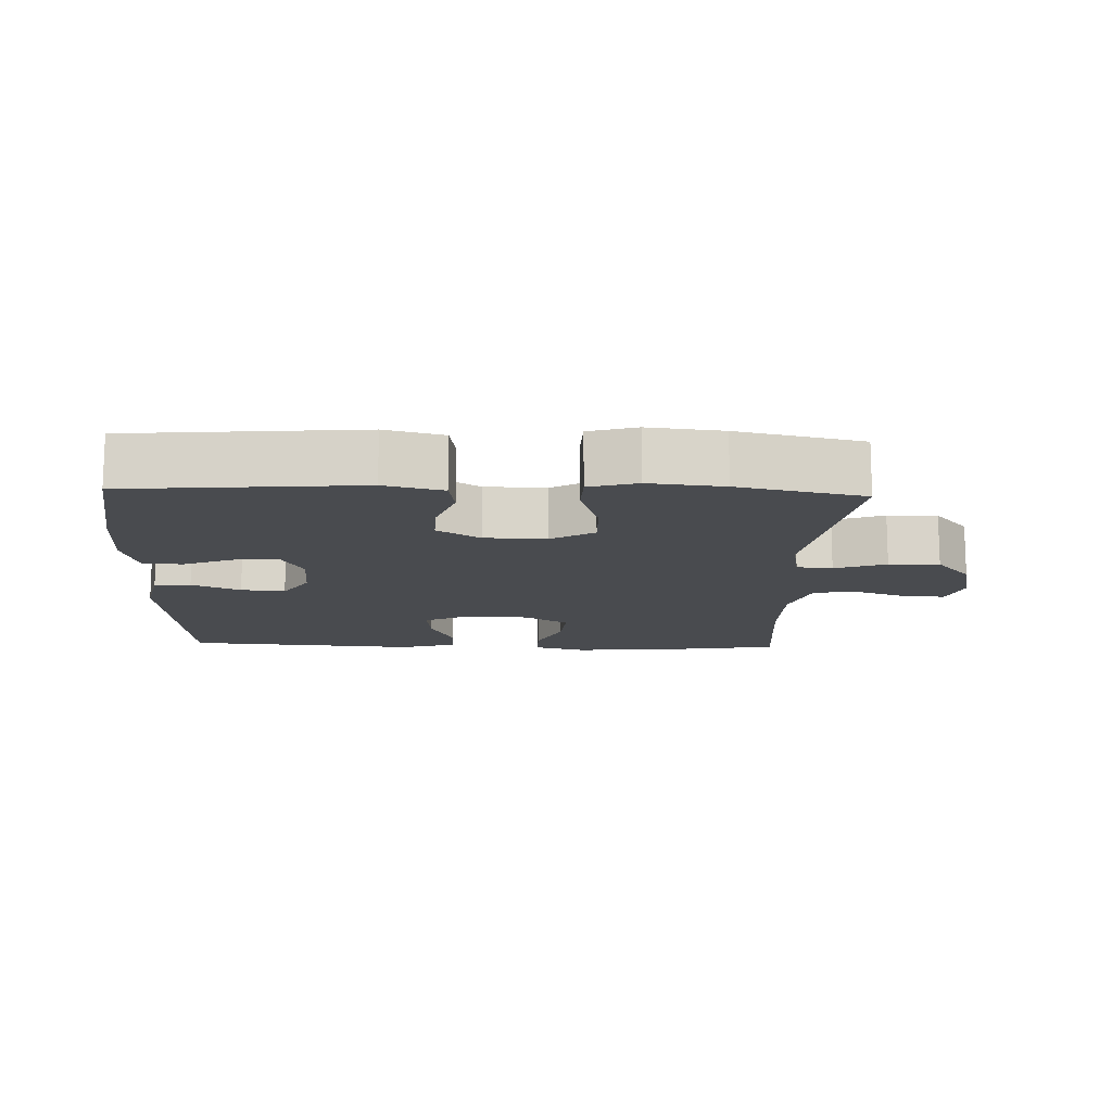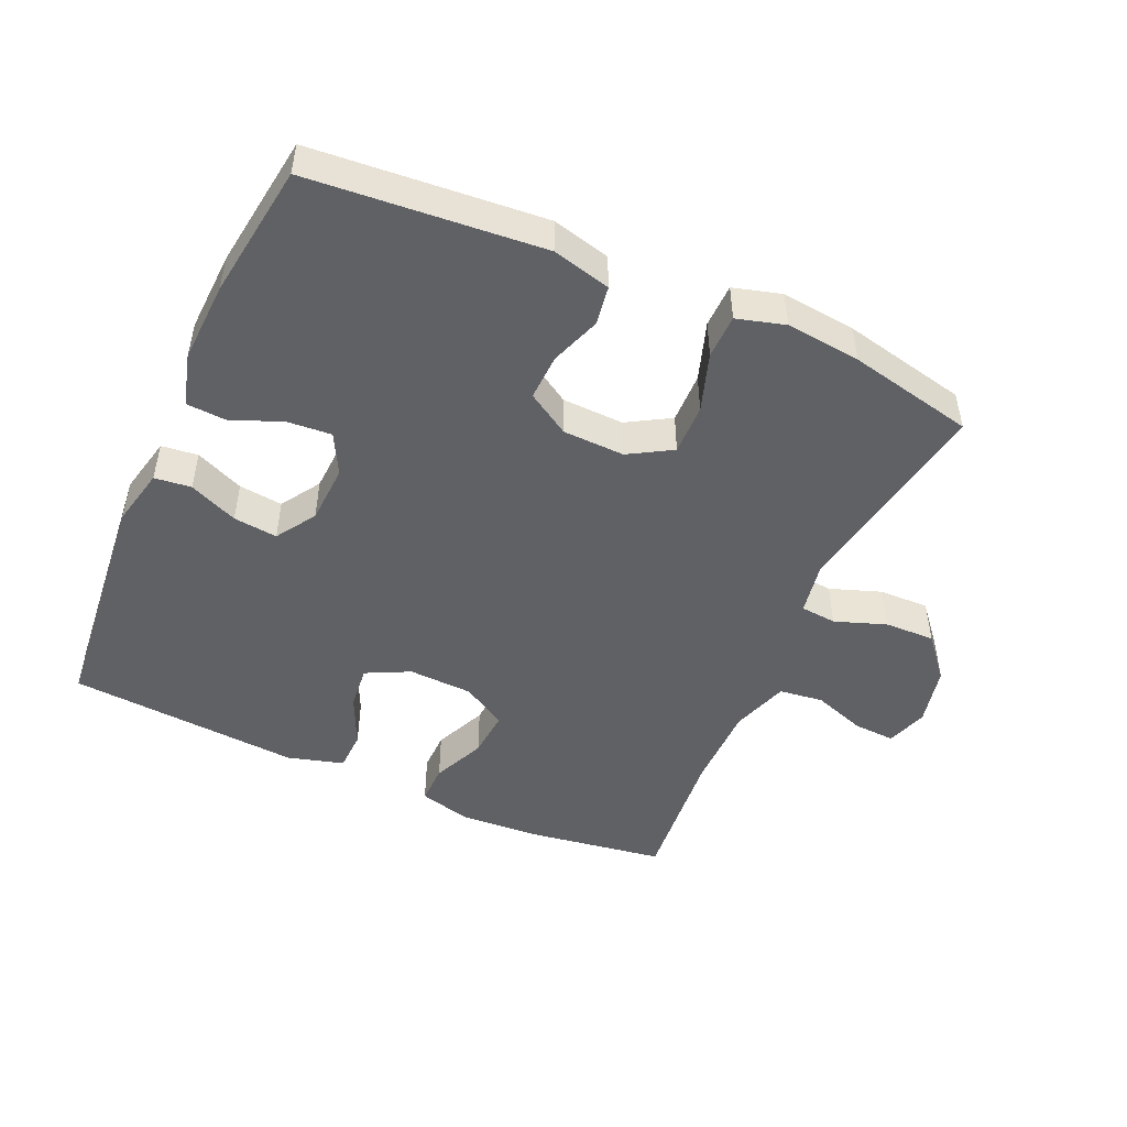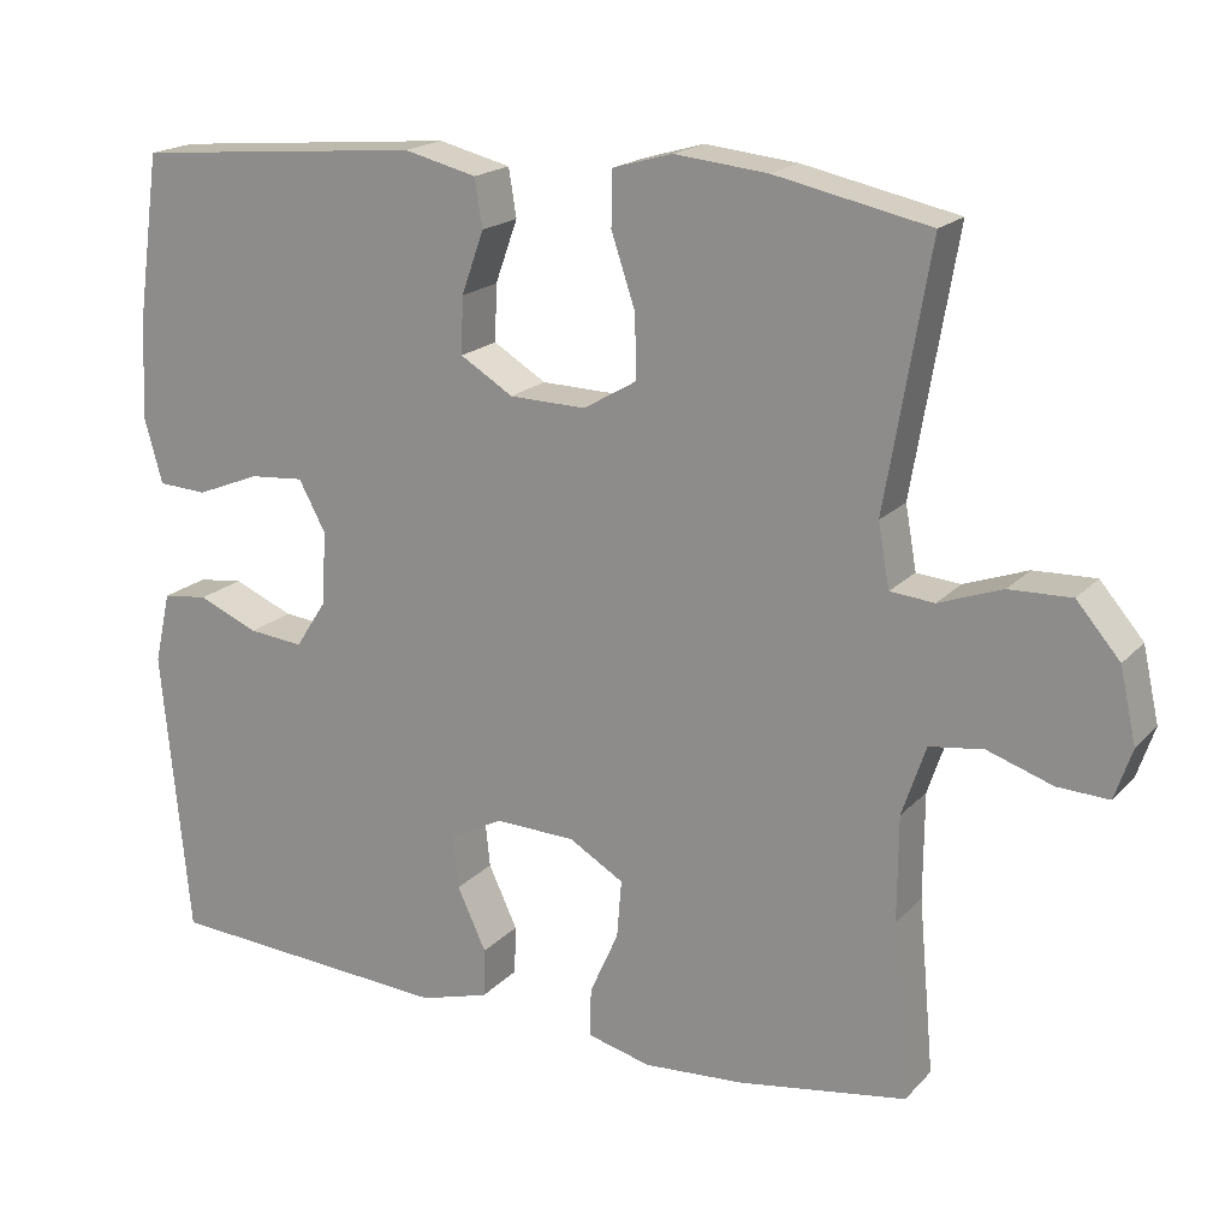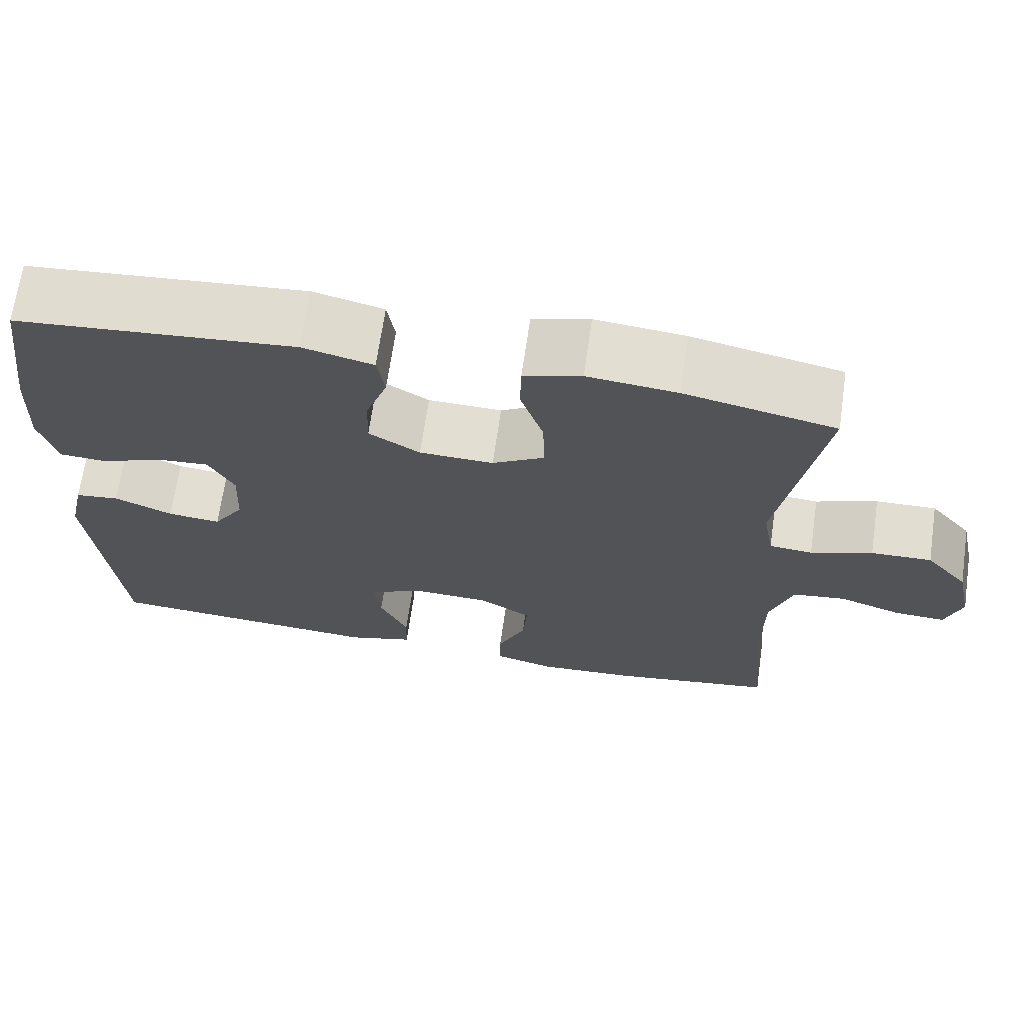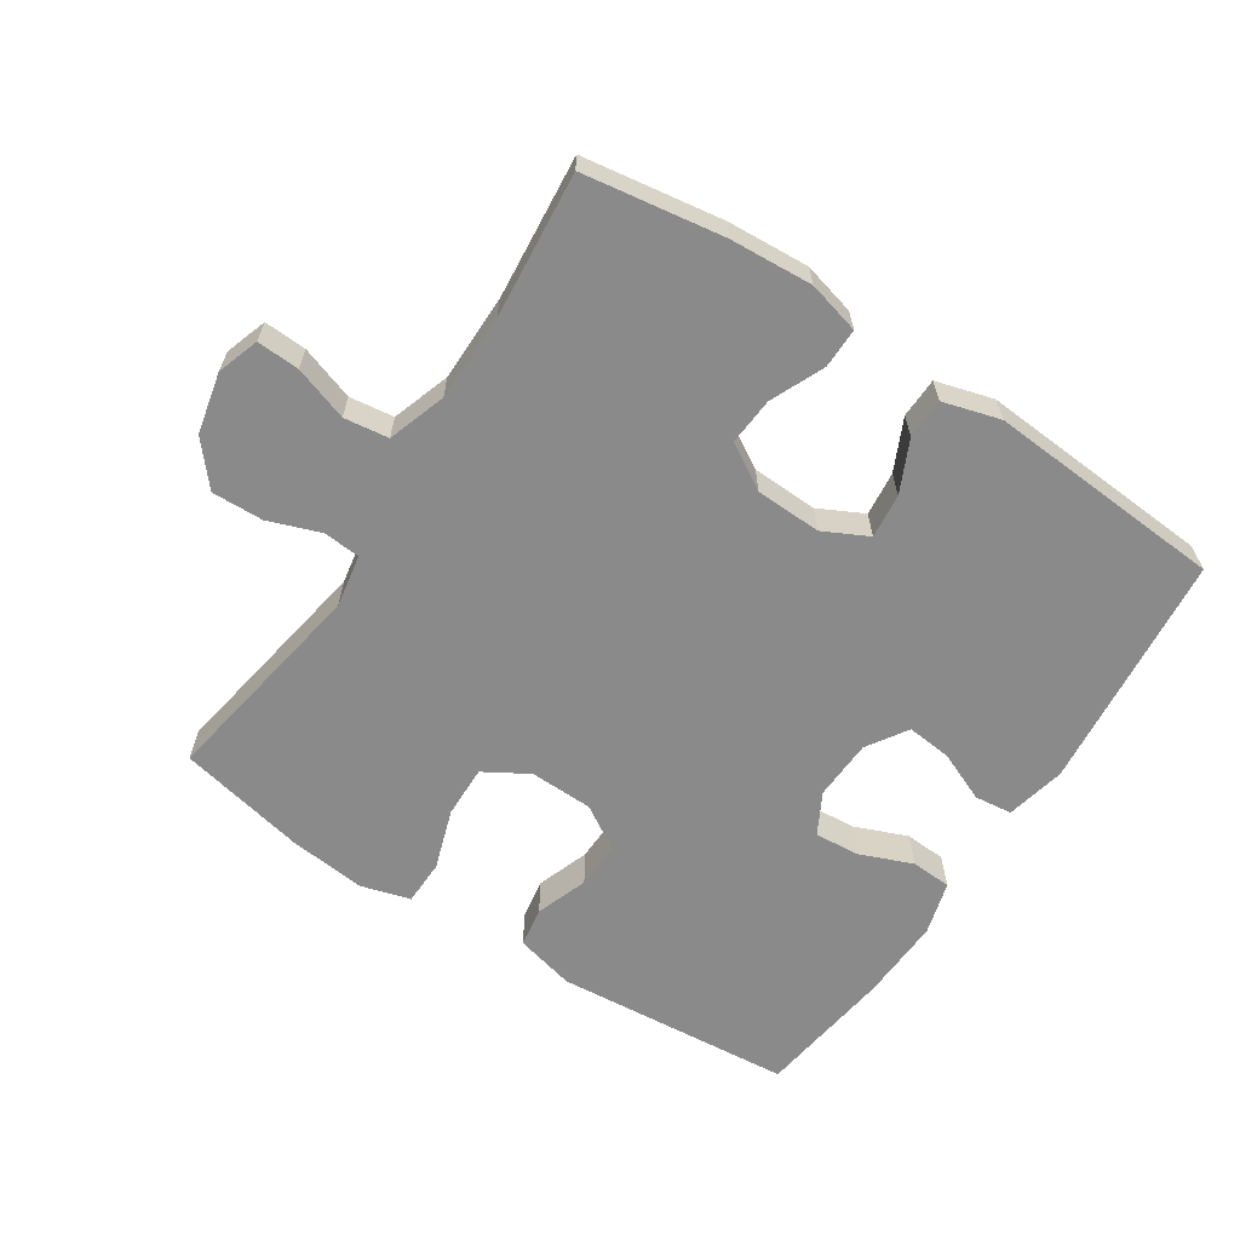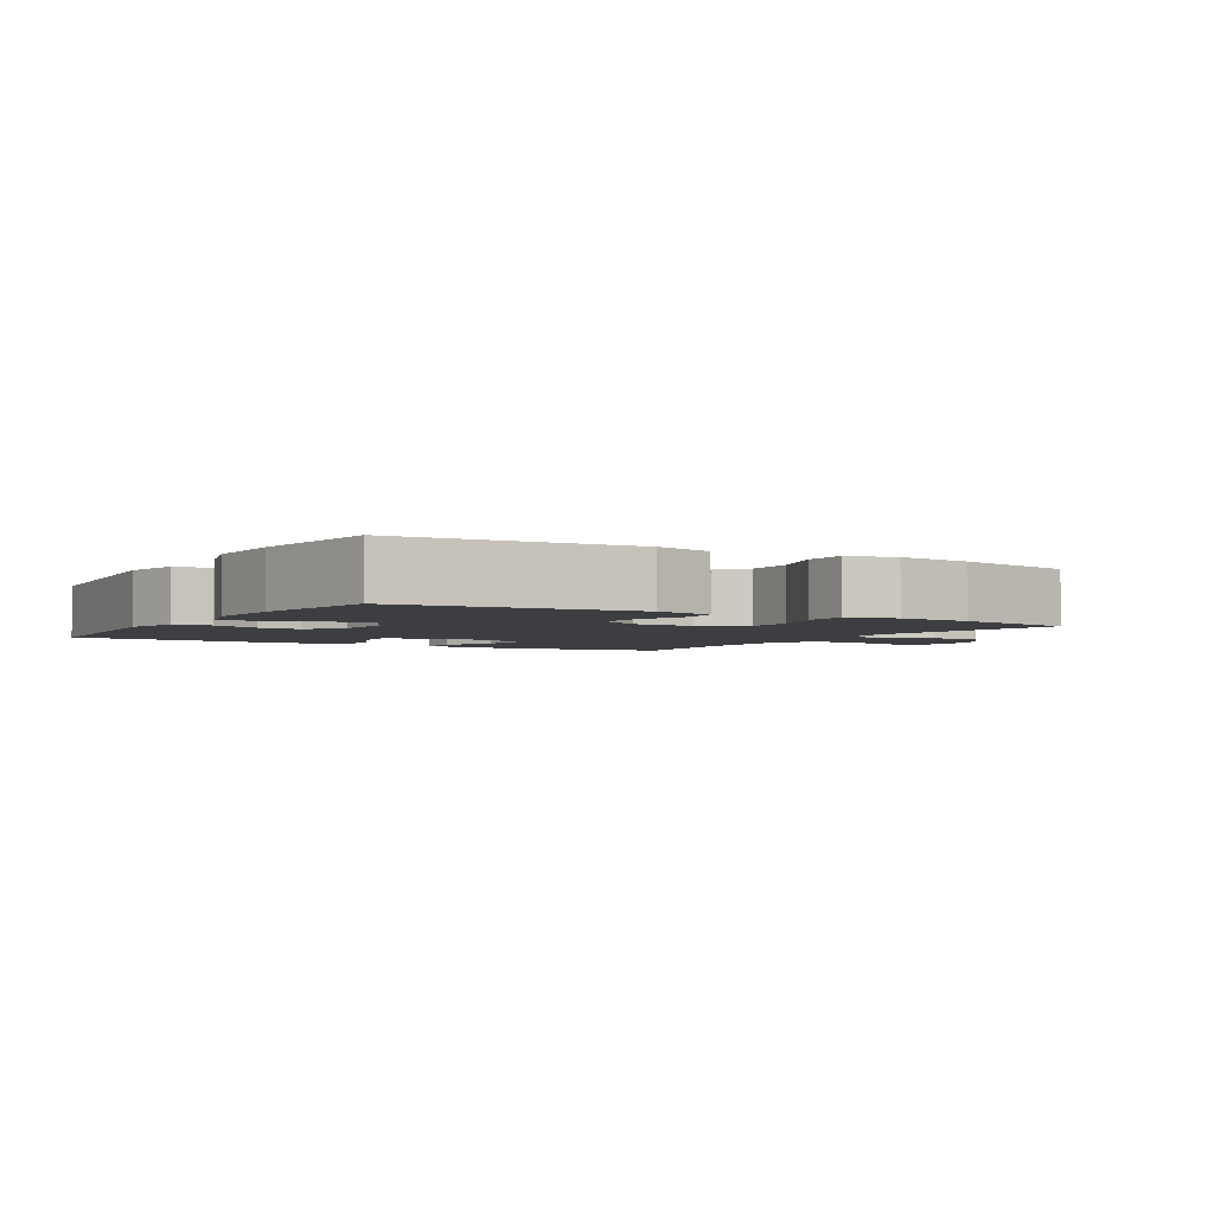
<metadata>
{"format":"obj","ext":"obj","renderer":"f3d","projection":"perspective","resolution":1024,"background":"white","views":[{"elev":-13.8,"azim":-2.1,"up":"+Y"},{"elev":-48.9,"azim":-24.1,"up":"+Y"},{"elev":18.6,"azim":28.5,"up":"+Z"},{"elev":68.0,"azim":8.2,"up":"+Z"},{"elev":-63.4,"azim":146.9,"up":"+Y"},{"elev":-3.2,"azim":-31.0,"up":"+Y"}]}
</metadata>
<code>
o path9084
v 0.4549 0.0375 -0.2853
v 0.4559 0.0375 -0.155
v 0.4851 0.0375 -0.06809
v 0.5518 0.0375 -0.05923
v 0.6326 0.0375 -0.08674
v 0.6961 0.0375 -0.08981
v 0.7173 0.0375 -0.02722
v 0.6973 0.0375 0.06398
v 0.6436 0.0375 0.1272
v 0.5666 0.0375 0.125
v 0.4883 0.0375 0.09694
v 0.4335 0.0375 0.1019
v 0.4195 0.0375 0.1804
v 0.4744 0.0375 0.5002
v 0.2822 0.0375 0.5413
v 0.1678 0.0375 0.5532
v 0.0943 0.0375 0.5322
v 0.09285 0.0375 0.465
v 0.1224 0.0375 0.3758
v 0.124 0.0375 0.2981
v 0.05806 0.0375 0.2593
v -0.03664 0.0375 0.2618
v -0.1018 0.0375 0.3019
v -0.09928 0.0375 0.3718
v -0.07147 0.0375 0.4494
v -0.08095 0.0375 0.5087
v -0.1706 0.0375 0.5309
v -0.5275 0.0375 0.5002
v -0.5562 0.0375 0.2938
v -0.5618 0.0375 0.1705
v -0.5396 0.0375 0.09042
v -0.4788 0.0375 0.08696
v -0.4004 0.0375 0.1183
v -0.333 0.0375 0.1236
v -0.3002 0.0375 0.0621
v -0.3046 0.0375 -0.02797
v -0.3437 0.0375 -0.08843
v -0.4112 0.0375 -0.08134
v -0.4856 0.0375 -0.04958
v -0.5418 0.0375 -0.05624
v -0.5616 0.0375 -0.1446
v -0.5275 0.0375 -0.5015
v -0.1718 0.0375 -0.5267
v -0.08622 0.0375 -0.5024
v -0.08428 0.0375 -0.4418
v -0.12 0.0375 -0.3647
v -0.127 0.0375 -0.2983
v -0.06026 0.0375 -0.265
v 0.03845 0.0375 -0.2689
v 0.1059 0.0375 -0.3092
v 0.1002 0.0375 -0.3809
v 0.06452 0.0375 -0.4606
v 0.06348 0.0375 -0.5207
v 0.1419 0.0375 -0.5412
v 0.2657 0.0375 -0.5334
v 0.4744 0.0375 -0.5015
v 0.4549 -0.0375 -0.2853
v 0.4559 -0.0375 -0.155
v 0.4851 -0.0375 -0.06809
v 0.5518 -0.0375 -0.05923
v 0.6326 -0.0375 -0.08674
v 0.6961 -0.0375 -0.08981
v 0.7173 -0.0375 -0.02722
v 0.6973 -0.0375 0.06398
v 0.6436 -0.0375 0.1272
v 0.5666 -0.0375 0.125
v 0.4883 -0.0375 0.09694
v 0.4335 -0.0375 0.1019
v 0.4195 -0.0375 0.1804
v 0.4744 -0.0375 0.5002
v 0.2822 -0.0375 0.5413
v 0.1678 -0.0375 0.5532
v 0.0943 -0.0375 0.5322
v 0.09285 -0.0375 0.465
v 0.1224 -0.0375 0.3758
v 0.124 -0.0375 0.2981
v 0.05806 -0.0375 0.2593
v -0.03664 -0.0375 0.2618
v -0.1018 -0.0375 0.3019
v -0.09928 -0.0375 0.3718
v -0.07147 -0.0375 0.4494
v -0.08095 -0.0375 0.5087
v -0.1706 -0.0375 0.5309
v -0.5275 -0.0375 0.5002
v -0.5562 -0.0375 0.2938
v -0.5618 -0.0375 0.1705
v -0.5396 -0.0375 0.09042
v -0.4788 -0.0375 0.08696
v -0.4004 -0.0375 0.1183
v -0.333 -0.0375 0.1236
v -0.3002 -0.0375 0.0621
v -0.3046 -0.0375 -0.02797
v -0.3437 -0.0375 -0.08843
v -0.4112 -0.0375 -0.08134
v -0.4856 -0.0375 -0.04958
v -0.5418 -0.0375 -0.05624
v -0.5616 -0.0375 -0.1446
v -0.5275 -0.0375 -0.5015
v -0.1718 -0.0375 -0.5267
v -0.08622 -0.0375 -0.5024
v -0.08428 -0.0375 -0.4418
v -0.12 -0.0375 -0.3647
v -0.127 -0.0375 -0.2983
v -0.06026 -0.0375 -0.265
v 0.03845 -0.0375 -0.2689
v 0.1059 -0.0375 -0.3092
v 0.1002 -0.0375 -0.3809
v 0.06452 -0.0375 -0.4606
v 0.06348 -0.0375 -0.5207
v 0.1419 -0.0375 -0.5412
v 0.2657 -0.0375 -0.5334
v 0.4744 -0.0375 -0.5015
v 0.2822 0.0375 0.5413
v 0.1678 0.0375 0.5532
v 0.0943 0.0375 0.5322
v 0.0943 0.0375 0.5322
v 0.09285 0.0375 0.465
v -0.08095 0.0375 0.5087
v -0.08095 0.0375 0.5087
v -0.1706 0.0375 0.5309
v 0.4744 0.0375 0.5002
v 0.4744 0.0375 0.5002
v -0.07147 0.0375 0.4494
v -0.5275 0.0375 0.5002
v -0.5275 0.0375 0.5002
v 0.1224 0.0375 0.3758
v -0.09928 0.0375 0.3718
v -0.5562 0.0375 0.2938
v 0.124 0.0375 0.2981
v 0.124 0.0375 0.2981
v -0.1018 0.0375 0.3019
v -0.1018 0.0375 0.3019
v -0.03664 0.0375 0.2618
v 0.4195 0.0375 0.1804
v 0.05806 0.0375 0.2593
v -0.5618 0.0375 0.1705
v 0.4335 0.0375 0.1019
v 0.4335 0.0375 0.1019
v -0.4004 0.0375 0.1183
v -0.333 0.0375 0.1236
v -0.333 0.0375 0.1236
v -0.5396 0.0375 0.09042
v -0.5396 0.0375 0.09042
v 0.6973 0.0375 0.06398
v 0.6436 0.0375 0.1272
v 0.5666 0.0375 0.125
v 0.4883 0.0375 0.09694
v -0.3002 0.0375 0.0621
v -0.4788 0.0375 0.08696
v 0.7173 0.0375 -0.02722
v -0.3046 0.0375 -0.02797
v 0.6961 0.0375 -0.08981
v 0.6961 0.0375 -0.08981
v -0.3437 0.0375 -0.08843
v -0.3437 0.0375 -0.08843
v -0.4112 0.0375 -0.08134
v -0.4856 0.0375 -0.04958
v -0.5418 0.0375 -0.05624
v -0.5418 0.0375 -0.05624
v -0.5616 0.0375 -0.1446
v 0.6326 0.0375 -0.08674
v 0.5518 0.0375 -0.05923
v 0.4851 0.0375 -0.06809
v 0.4851 0.0375 -0.06809
v 0.4559 0.0375 -0.155
v 0.4549 0.0375 -0.2853
v -0.06026 0.0375 -0.265
v 0.03845 0.0375 -0.2689
v -0.127 0.0375 -0.2983
v -0.127 0.0375 -0.2983
v 0.1059 0.0375 -0.3092
v 0.1059 0.0375 -0.3092
v -0.12 0.0375 -0.3647
v 0.1002 0.0375 -0.3809
v -0.08428 0.0375 -0.4418
v 0.06452 0.0375 -0.4606
v -0.08622 0.0375 -0.5024
v -0.08622 0.0375 -0.5024
v 0.06348 0.0375 -0.5207
v 0.06348 0.0375 -0.5207
v -0.5275 0.0375 -0.5015
v -0.5275 0.0375 -0.5015
v 0.4744 0.0375 -0.5015
v 0.4744 0.0375 -0.5015
v -0.1718 0.0375 -0.5267
v 0.2657 0.0375 -0.5334
v 0.1419 0.0375 -0.5412
v 0.2822 -0.0375 0.5413
v 0.1678 -0.0375 0.5532
v 0.0943 -0.0375 0.5322
v 0.0943 -0.0375 0.5322
v 0.09285 -0.0375 0.465
v -0.08095 -0.0375 0.5087
v -0.08095 -0.0375 0.5087
v -0.1706 -0.0375 0.5309
v 0.4744 -0.0375 0.5002
v 0.4744 -0.0375 0.5002
v -0.07147 -0.0375 0.4494
v -0.5275 -0.0375 0.5002
v -0.5275 -0.0375 0.5002
v 0.1224 -0.0375 0.3758
v -0.09928 -0.0375 0.3718
v -0.5562 -0.0375 0.2938
v 0.124 -0.0375 0.2981
v 0.124 -0.0375 0.2981
v -0.1018 -0.0375 0.3019
v -0.1018 -0.0375 0.3019
v -0.03664 -0.0375 0.2618
v 0.4195 -0.0375 0.1804
v 0.05806 -0.0375 0.2593
v -0.5618 -0.0375 0.1705
v 0.4335 -0.0375 0.1019
v 0.4335 -0.0375 0.1019
v -0.4004 -0.0375 0.1183
v -0.333 -0.0375 0.1236
v -0.333 -0.0375 0.1236
v -0.5396 -0.0375 0.09042
v -0.5396 -0.0375 0.09042
v 0.6973 -0.0375 0.06398
v 0.6436 -0.0375 0.1272
v 0.5666 -0.0375 0.125
v 0.4883 -0.0375 0.09694
v -0.3002 -0.0375 0.0621
v -0.4788 -0.0375 0.08696
v 0.7173 -0.0375 -0.02722
v -0.3046 -0.0375 -0.02797
v 0.6961 -0.0375 -0.08981
v 0.6961 -0.0375 -0.08981
v -0.3437 -0.0375 -0.08843
v -0.3437 -0.0375 -0.08843
v -0.4112 -0.0375 -0.08134
v -0.4856 -0.0375 -0.04958
v -0.5418 -0.0375 -0.05624
v -0.5418 -0.0375 -0.05624
v -0.5616 -0.0375 -0.1446
v 0.6326 -0.0375 -0.08674
v 0.5518 -0.0375 -0.05923
v 0.4851 -0.0375 -0.06809
v 0.4851 -0.0375 -0.06809
v 0.4559 -0.0375 -0.155
v 0.4549 -0.0375 -0.2853
v -0.06026 -0.0375 -0.265
v 0.03845 -0.0375 -0.2689
v -0.127 -0.0375 -0.2983
v -0.127 -0.0375 -0.2983
v 0.1059 -0.0375 -0.3092
v 0.1059 -0.0375 -0.3092
v -0.12 -0.0375 -0.3647
v 0.1002 -0.0375 -0.3809
v -0.08428 -0.0375 -0.4418
v 0.06452 -0.0375 -0.4606
v -0.08622 -0.0375 -0.5024
v -0.08622 -0.0375 -0.5024
v 0.06348 -0.0375 -0.5207
v 0.06348 -0.0375 -0.5207
v -0.5275 -0.0375 -0.5015
v -0.5275 -0.0375 -0.5015
v 0.4744 -0.0375 -0.5015
v 0.4744 -0.0375 -0.5015
v -0.1718 -0.0375 -0.5267
v 0.2657 -0.0375 -0.5334
v 0.1419 -0.0375 -0.5412
f 210 243 212
f 248 260 250
f 243 240 212
f 210 212 204
f 212 240 238
f 250 260 252
f 241 261 258
f 208 243 210
f 202 215 206
f 226 208 223
f 233 235 232
f 208 226 242
f 261 249 262
f 231 256 229
f 217 224 211
f 229 244 226
f 244 256 248
f 219 236 225
f 262 251 254
f 222 237 221
f 195 203 202
f 188 201 209
f 201 189 192
f 260 248 256
f 240 246 241
f 214 215 203
f 208 242 243
f 249 251 262
f 188 209 196
f 226 244 242
f 229 256 244
f 209 204 212
f 221 237 219
f 232 235 231
f 236 219 237
f 206 223 208
f 192 189 190
f 261 246 249
f 198 195 202
f 203 195 199
f 225 236 227
f 223 206 215
f 211 214 203
f 222 238 237
f 201 204 209
f 189 201 188
f 256 231 235
f 212 238 222
f 243 246 240
f 193 195 198
f 214 211 224
f 241 246 261
f 221 219 220
f 203 215 202
f 15 16 72 71
f 16 116 191 72
f 17 18 74 73
f 119 27 83 194
f 122 15 71 197
f 25 26 82 81
f 27 125 200 83
f 18 19 75 74
f 24 25 81 80
f 28 29 85 84
f 19 130 205 75
f 132 24 80 207
f 22 23 79 78
f 13 14 70 69
f 20 21 77 76
f 29 30 86 85
f 21 22 78 77
f 138 13 69 213
f 33 141 216 89
f 30 143 218 86
f 8 9 65 64
f 9 10 66 65
f 10 11 67 66
f 34 35 91 90
f 32 33 89 88
f 31 32 88 87
f 11 12 68 67
f 7 8 64 63
f 35 36 92 91
f 153 7 63 228
f 36 155 230 92
f 38 39 95 94
f 39 159 234 95
f 40 41 97 96
f 5 6 62 61
f 4 5 61 60
f 164 4 60 239
f 2 3 59 58
f 37 38 94 93
f 1 2 58 57
f 48 49 105 104
f 170 48 104 245
f 49 172 247 105
f 46 47 103 102
f 50 51 107 106
f 45 46 102 101
f 51 52 108 107
f 178 45 101 253
f 52 180 255 108
f 41 182 257 97
f 184 1 57 259
f 43 44 100 99
f 42 43 99 98
f 55 56 112 111
f 54 55 111 110
f 53 54 110 109
f 135 137 168
f 173 175 185
f 168 137 165
f 135 129 137
f 137 163 165
f 175 177 185
f 166 183 186
f 133 135 168
f 127 131 140
f 151 148 133
f 158 157 160
f 133 167 151
f 186 187 174
f 156 154 181
f 142 136 149
f 154 151 169
f 169 173 181
f 144 150 161
f 187 179 176
f 147 146 162
f 120 127 128
f 113 134 126
f 126 117 114
f 185 181 173
f 165 166 171
f 139 128 140
f 133 168 167
f 174 187 176
f 113 121 134
f 151 167 169
f 154 169 181
f 134 137 129
f 146 144 162
f 157 156 160
f 161 162 144
f 131 133 148
f 117 115 114
f 186 174 171
f 123 127 120
f 128 124 120
f 150 152 161
f 148 140 131
f 136 128 139
f 147 162 163
f 126 134 129
f 114 113 126
f 181 160 156
f 137 147 163
f 168 165 171
f 118 123 120
f 139 149 136
f 166 186 171
f 146 145 144
f 128 127 140

</code>
